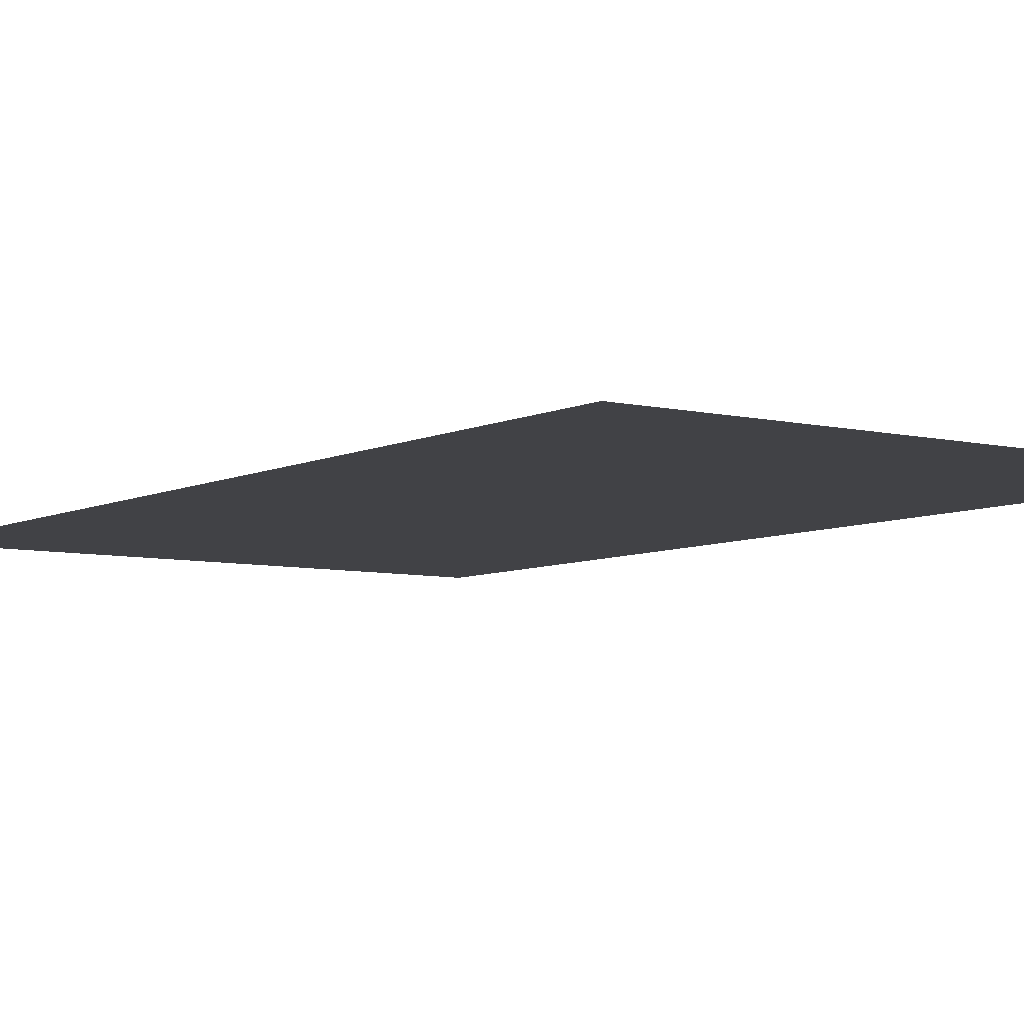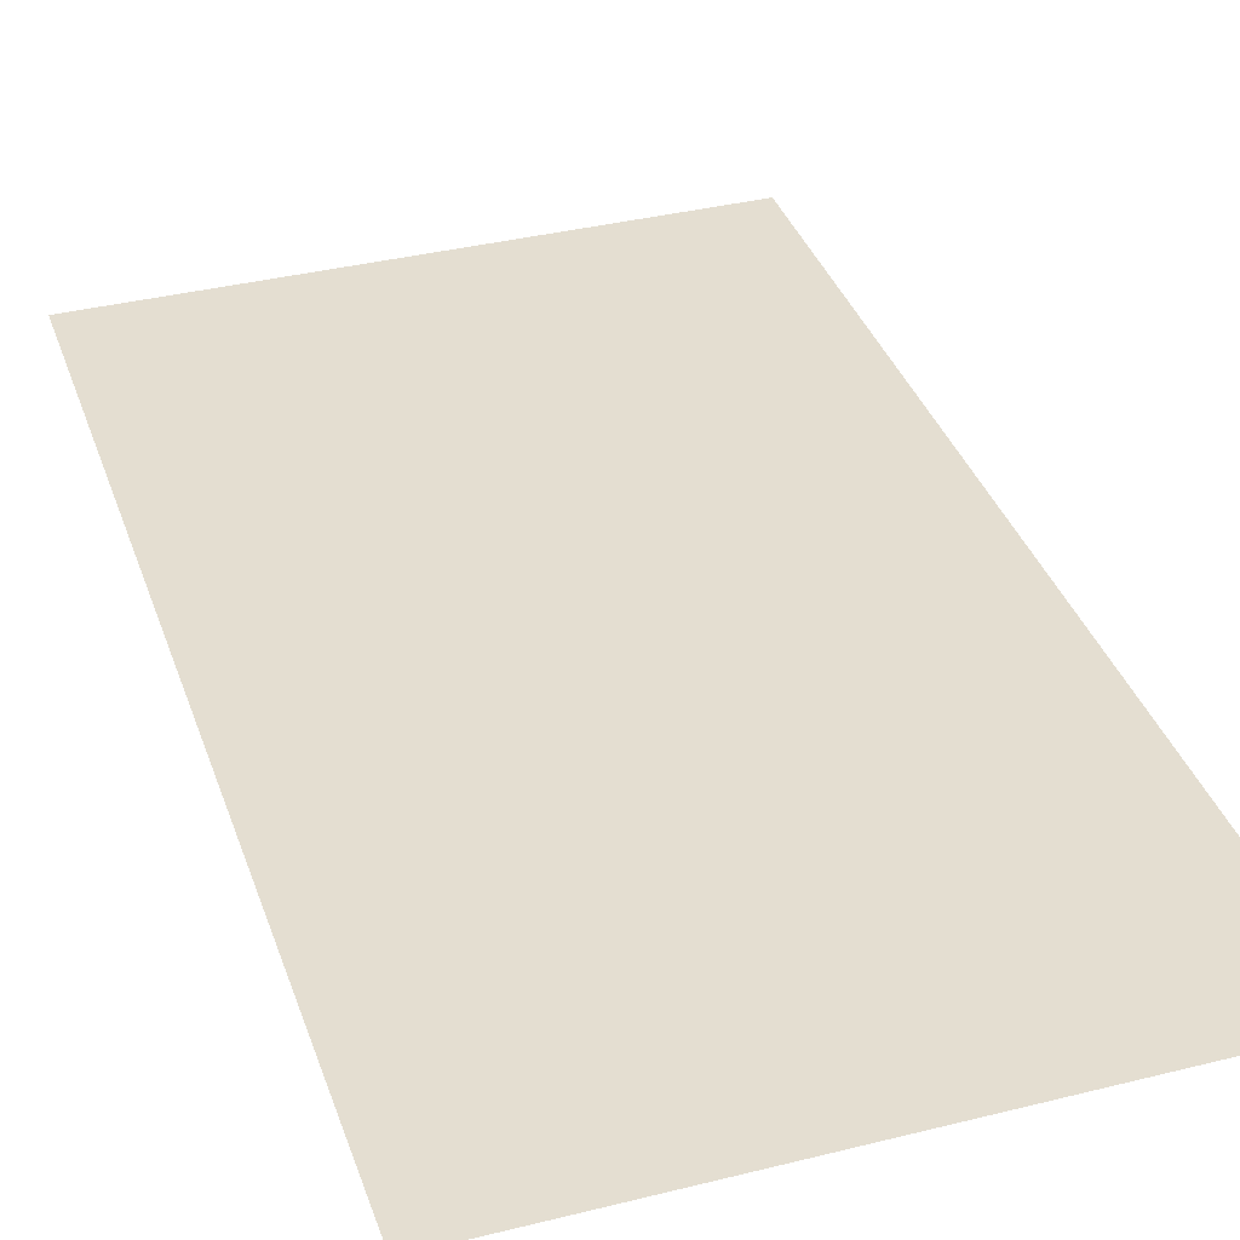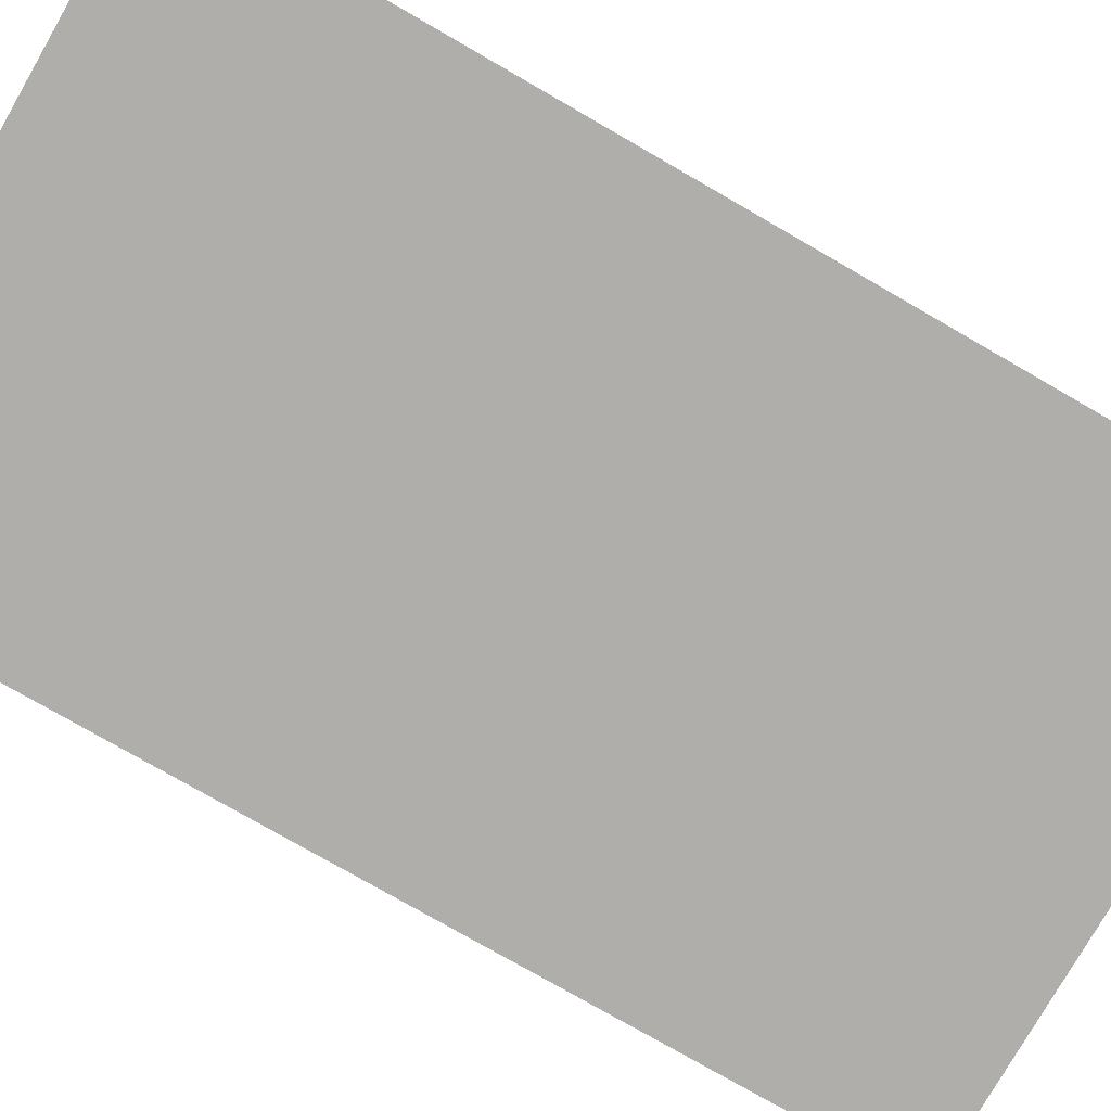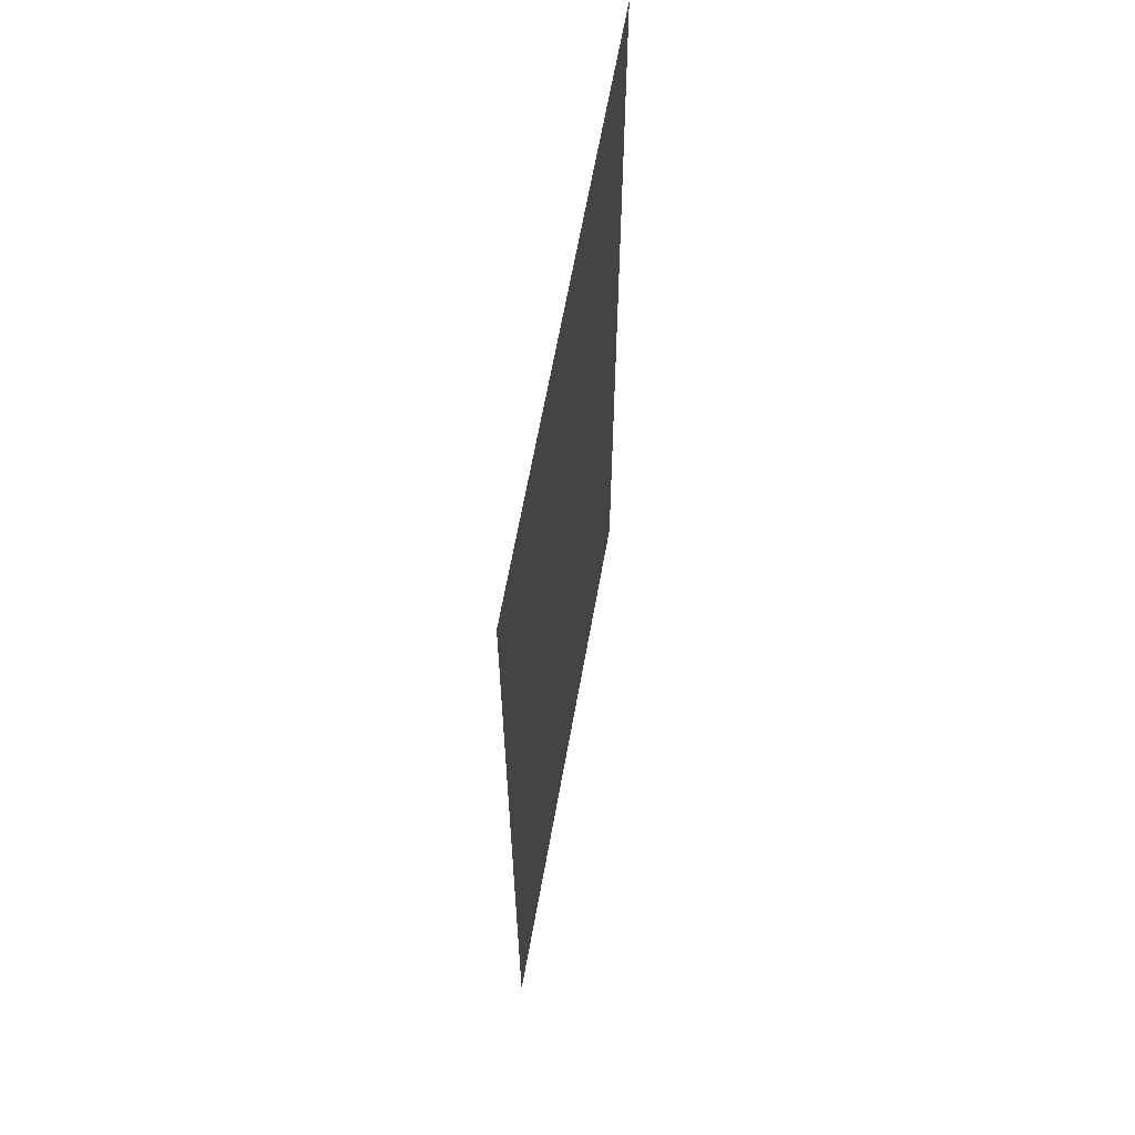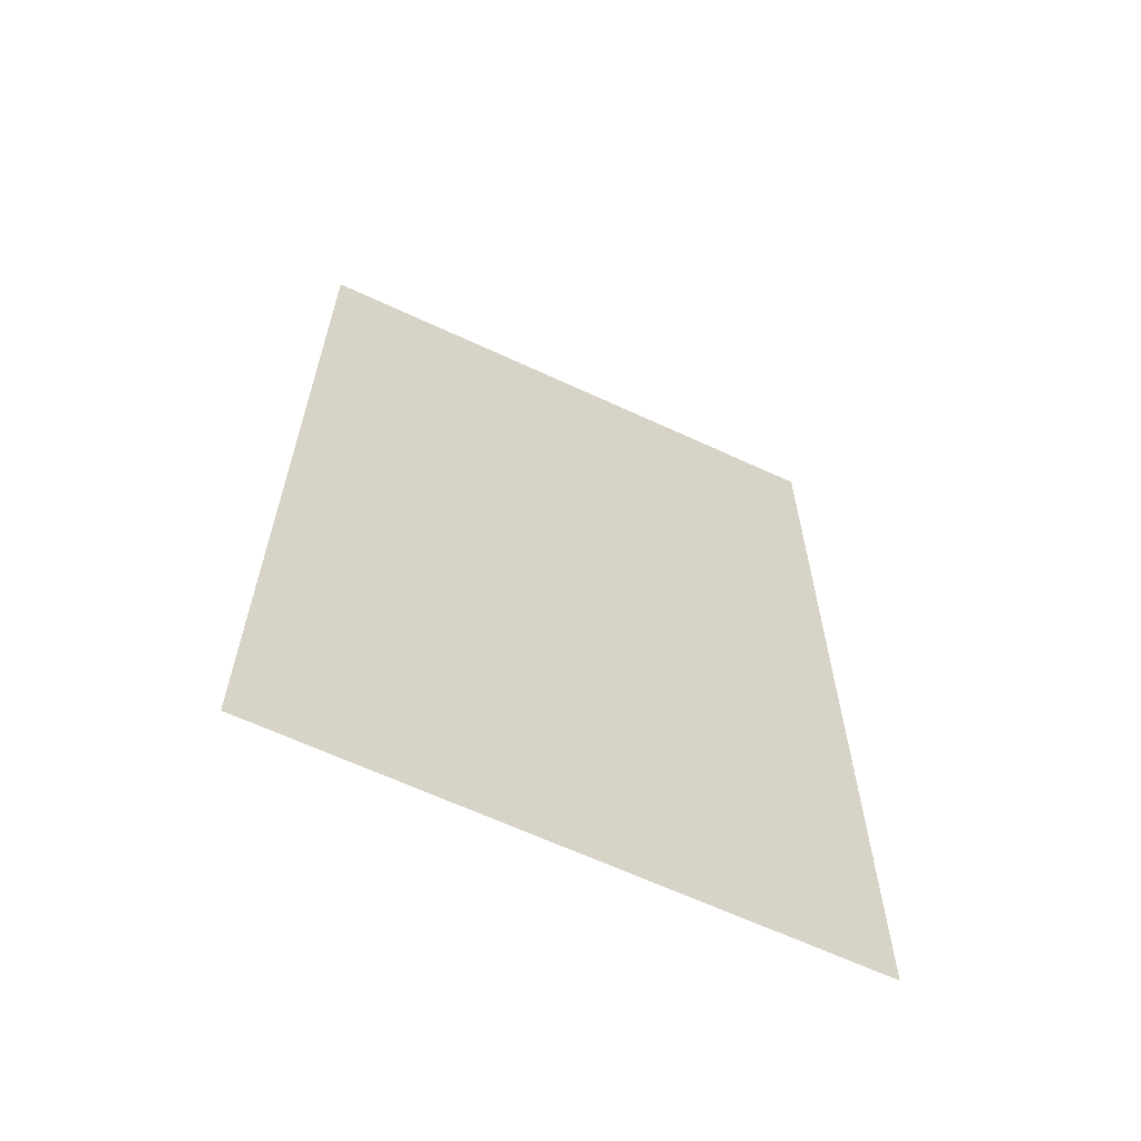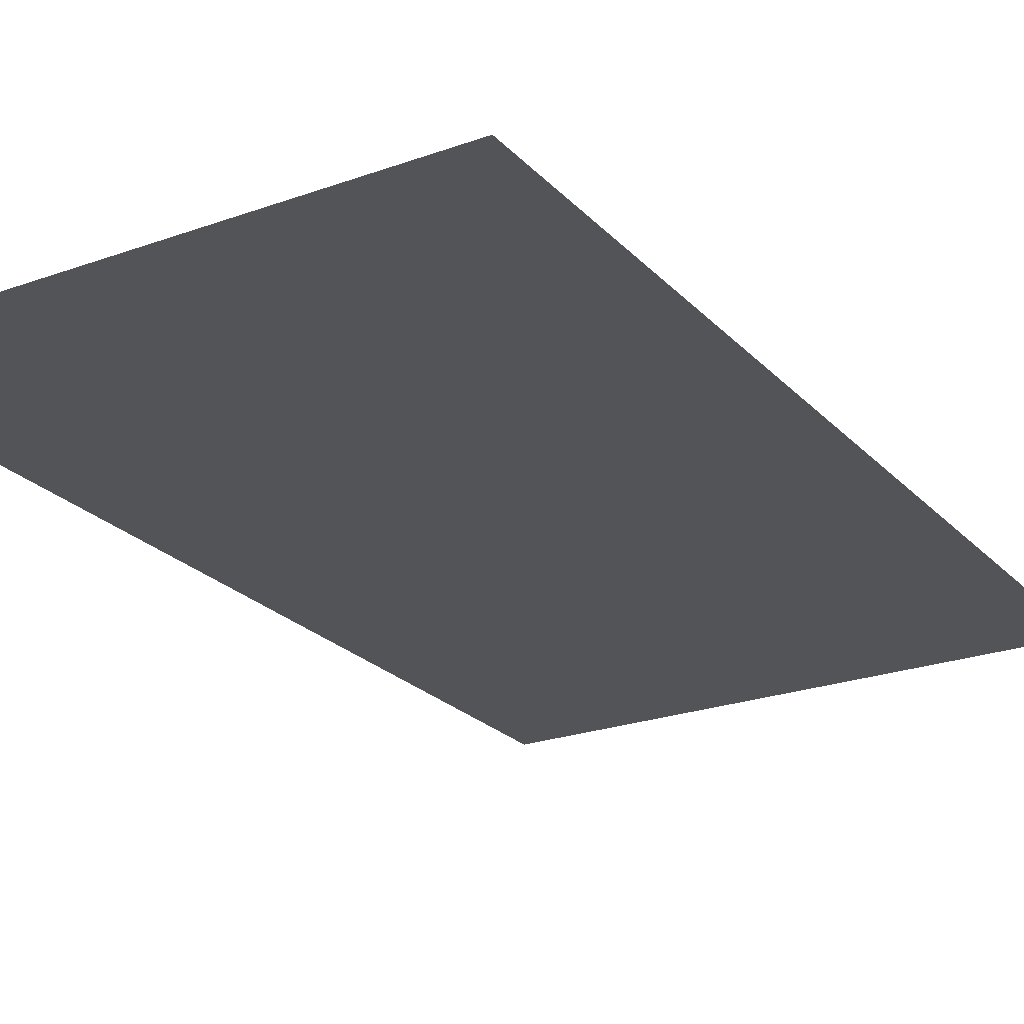
<metadata>
{"format":"obj","ext":"obj","renderer":"f3d","projection":"perspective","resolution":1024,"background":"white","views":[{"elev":-6.6,"azim":-35.4,"up":"+Z"},{"elev":36.5,"azim":-18.0,"up":"+Z"},{"elev":-77.8,"azim":-119.9,"up":"+Z"},{"elev":64.8,"azim":-79.8,"up":"+Y"},{"elev":-64.4,"azim":-25.1,"up":"+Y"},{"elev":-23.5,"azim":-148.7,"up":"+Z"}]}
</metadata>
<code>
v -0.8814 -1 0
v 0.1755 -1 0
v 0.1755 0.8225 0
v -0.8814 0.8225 0
v -0.5291 -1 0
v -0.1768 -1 0
v 0.1755 -0.5444 0
v 0.1755 -0.08874 0
v 0.1755 0.3669 0
v -0.1768 0.8225 0
v -0.5291 0.8225 0
v -0.8814 0.3669 0
v -0.8814 -0.08874 0
v -0.8814 -0.5444 0
v -0.3544 -0.6953 0
v -0.3663 0.5144 0
v -0.129 -0.384 0
v -0.1844 0.118 0
v -0.565 -0.3166 0
v -0.5973 0.1981 0
v -0.6422 -0.7112 0
v -0.07532 0.5289 0
v -0.6511 0.5449 0
v -0.06186 -0.7247 0
f 18 20 19
f 18 19 17
f 18 22 16
f 9 22 18
f 15 24 17
f 16 23 20
f 19 21 15
f 7 24 2
f 12 23 4
f 1 21 14
f 3 22 9
f 9 18 8
f 17 24 7
f 16 20 18
f 8 18 17
f 8 17 7
f 17 19 15
f 14 21 19
f 20 23 12
f 6 15 5
f 11 16 10
f 14 19 13
f 19 20 13
f 13 20 12
f 6 24 15
f 11 23 16
f 16 22 10
f 15 21 5
f 5 21 1
f 10 22 3
f 4 23 11
f 2 24 6

</code>
